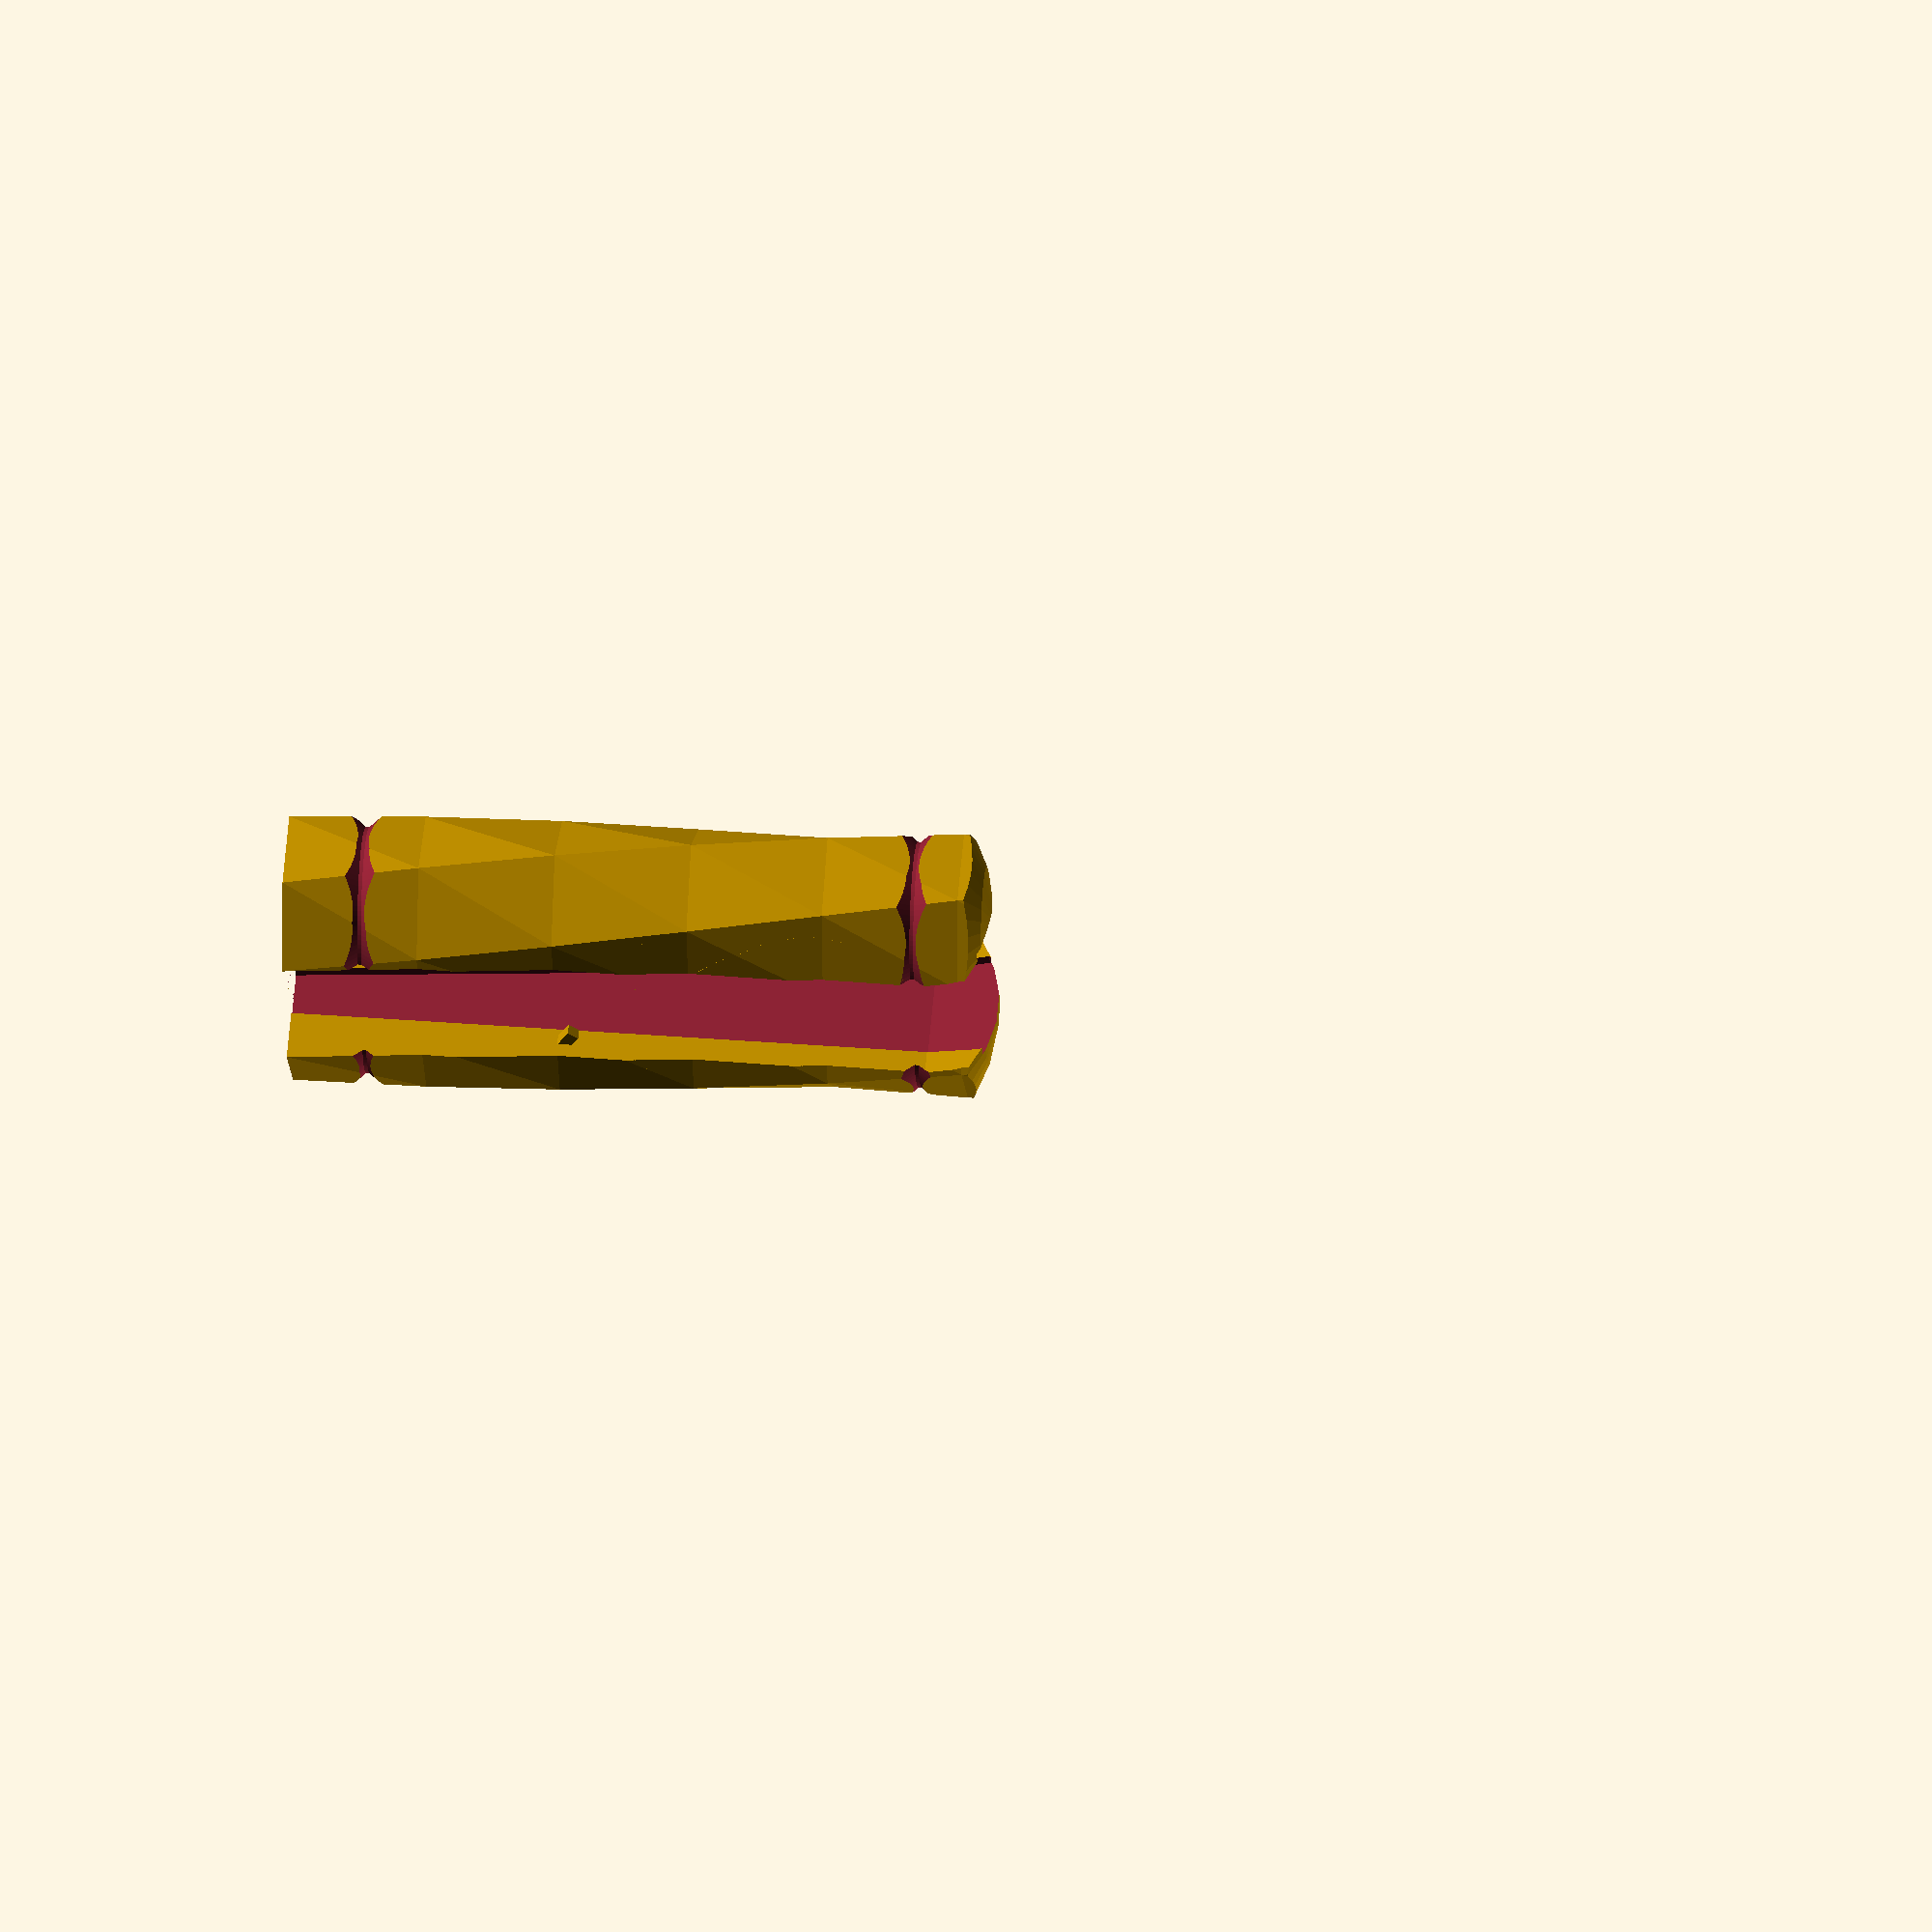
<openscad>
LENGTH = 110;
RADIUS = 15;
TIP_LENGTH = 5;
RUBBERBAND_OFFSET = 10;
RUBBERBAND_WIDTH_OUTER = 5;
RUBBERBAND_WIDTH_INNER = 0.6;
RUBBERBAND_DEPTH = 2;
FORK_WIDTH_1 = 10;
FORK_WIDTH_2 = 20;
FORK_BASE_LENGTH = 104;
FORK_TIP_LENGTH = 18;
FORK_TIP_ANGLE = 10;
FORK_THICKNESS = 3;
CONNECTOR_THICKNESS = 2;
CONNECTOR_LENGTH = 5;
CONNECTOR_TOLERANCE = 0.4;

EXPLODE = 10;
SHOW_TOP = true;
SHOW_BOTTOM = true;

module body() {
	linear_extrude(height=LENGTH, twist=60)
		circle(r=RADIUS, $fn=6);
}

module wedge() {
	rotate_extrude($fn=100)
	translate([RADIUS-RUBBERBAND_DEPTH,0,0])
	polygon(points=[
		[RUBBERBAND_DEPTH,0],
		[RUBBERBAND_DEPTH,RUBBERBAND_WIDTH_OUTER],
		[0,RUBBERBAND_WIDTH_OUTER/2+RUBBERBAND_WIDTH_INNER/2],
		[0,RUBBERBAND_WIDTH_OUTER/2-RUBBERBAND_WIDTH_INNER/2]
	]);
}

module handle() {
    difference() {
        body();
        translate([0, 0, RUBBERBAND_OFFSET])
            wedge();
        translate([0, 0, LENGTH-RUBBERBAND_OFFSET])
            wedge();
    };
    intersection() {
        translate([0,0,LENGTH])
            body();
        translate([0,0,LENGTH-RADIUS*2+TIP_LENGTH])
            sphere(r=RADIUS*2);
    }
}

module fork() {
    // The base
    linear_extrude(height=FORK_THICKNESS)
    polygon(points=[
        [-FORK_WIDTH_1/2,0],
        [-FORK_WIDTH_2/2,FORK_BASE_LENGTH],
        [FORK_WIDTH_2/2,FORK_BASE_LENGTH],
        [FORK_WIDTH_1/2,0],
    ]);

    // The tip
    //
    // Because the rotation is anchored at the zero point,
    // we need to translate the tip to the zero point, then
    // rotate and then translate it back to the original place.
    translate([0,FORK_BASE_LENGTH,0])
    rotate(a=FORK_TIP_ANGLE, v=[1,0,0])
    translate([0,-FORK_BASE_LENGTH,0])
    linear_extrude(height=FORK_THICKNESS)
    polygon(points=[
        [-FORK_WIDTH_2/2,FORK_BASE_LENGTH],
        [-FORK_WIDTH_2/2-0.5,FORK_BASE_LENGTH+FORK_TIP_LENGTH/2],
        [-FORK_WIDTH_2/3,FORK_BASE_LENGTH+FORK_TIP_LENGTH*0.85],
        [0,FORK_BASE_LENGTH+FORK_TIP_LENGTH],
        [FORK_WIDTH_2/3,FORK_BASE_LENGTH+FORK_TIP_LENGTH*0.85],
        [FORK_WIDTH_2/2+0.5,FORK_BASE_LENGTH+FORK_TIP_LENGTH/2],
        [FORK_WIDTH_2/2,FORK_BASE_LENGTH],
    ]);
}

module combined() {
    difference() {
        handle();
        translate([0,FORK_THICKNESS/2,0])
            rotate(a=90, v=[1,0,0])
            fork();
    }
}

module divider() {
    rotate(a=90, v=[1,0,0]) {
        // Straight
        translate([-100,0,-20])
        linear_extrude(height=20)
        square([200,FORK_BASE_LENGTH+50]);
    
        // Angled
        translate([0,FORK_BASE_LENGTH,0])
        rotate(a=FORK_TIP_ANGLE, v=[1,0,0])
        translate([-100,0,-20])
        linear_extrude(height=20)
        square([200,FORK_TIP_LENGTH+50]);
    }
}

module connectors(tolerance) {
    rotate(a=180, v=[0,0,1]) {
        translate([RADIUS/2+1,0,RADIUS])
            rotate(a=35, v=[1,0,0])
            cube([
                CONNECTOR_THICKNESS+tolerance,
                CONNECTOR_LENGTH,
                CONNECTOR_THICKNESS+tolerance
            ], center=true);
        translate([-RADIUS/2-2,0,RADIUS*3])
          rotate(a=35, v=[1,0,0])
            cube([
                CONNECTOR_THICKNESS+tolerance,
                CONNECTOR_LENGTH,
                CONNECTOR_THICKNESS+tolerance
            ], center=true);
        translate([RADIUS/2+2.7,0,RADIUS*5])
            rotate(a=35, v=[1,0,0])
            cube([
                CONNECTOR_THICKNESS+tolerance,
                CONNECTOR_LENGTH,
                CONNECTOR_THICKNESS+tolerance
            ], center=true);
    }
}

if (SHOW_BOTTOM) {
translate([0,-EXPLODE,0]) {
    difference() {
        combined();
        divider();
        connectors(CONNECTOR_TOLERANCE);
    }
}
}

if (SHOW_TOP) {
translate([0,EXPLODE,0]) {
    intersection() {
        combined();
        divider();
    }
    connectors(0);
}
}
</openscad>
<views>
elev=341.1 azim=153.0 roll=274.7 proj=o view=wireframe
</views>
